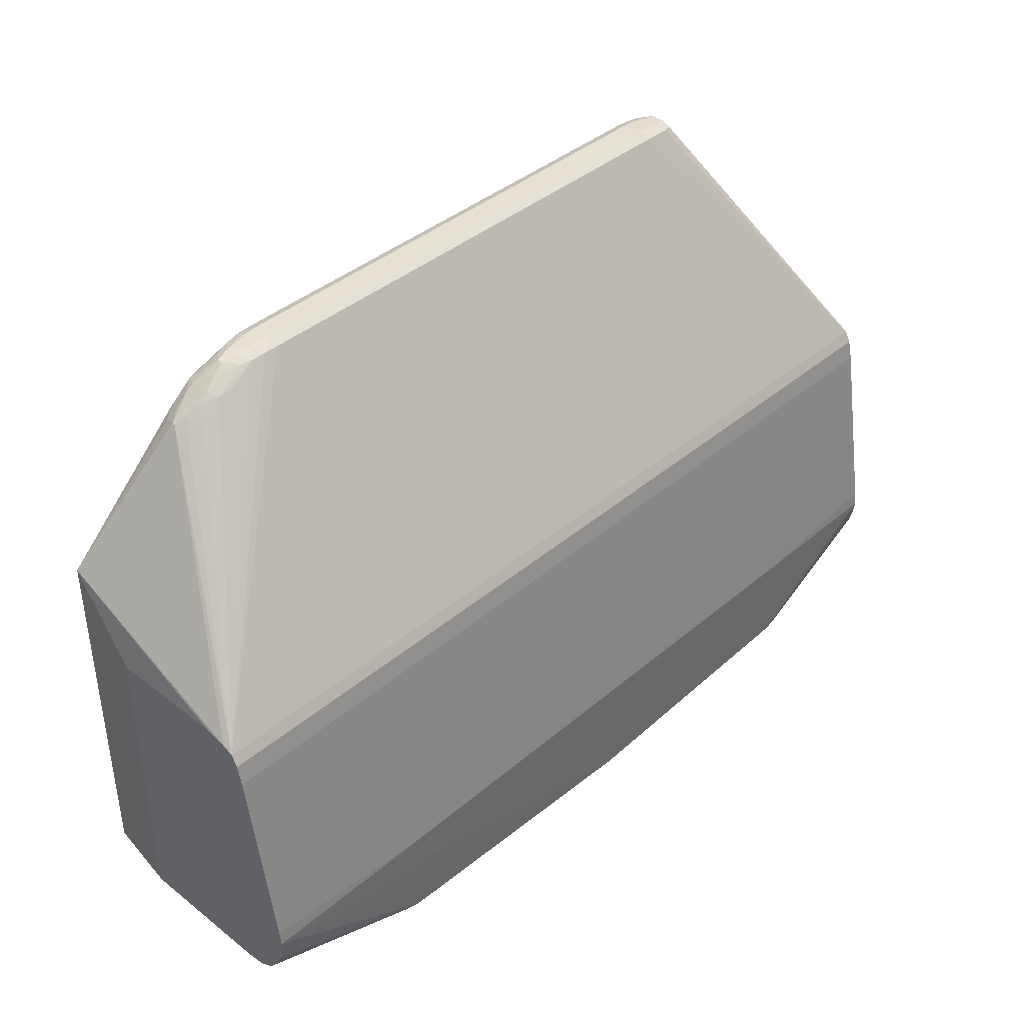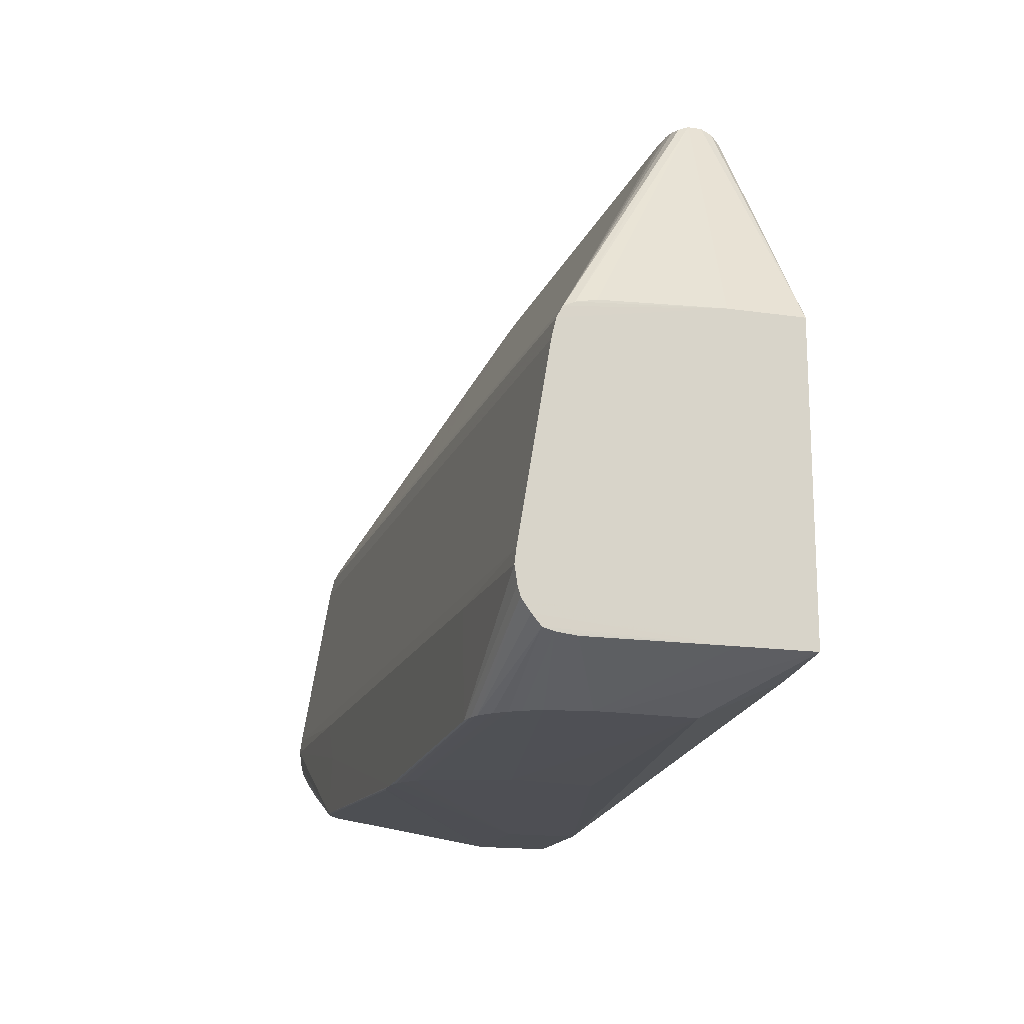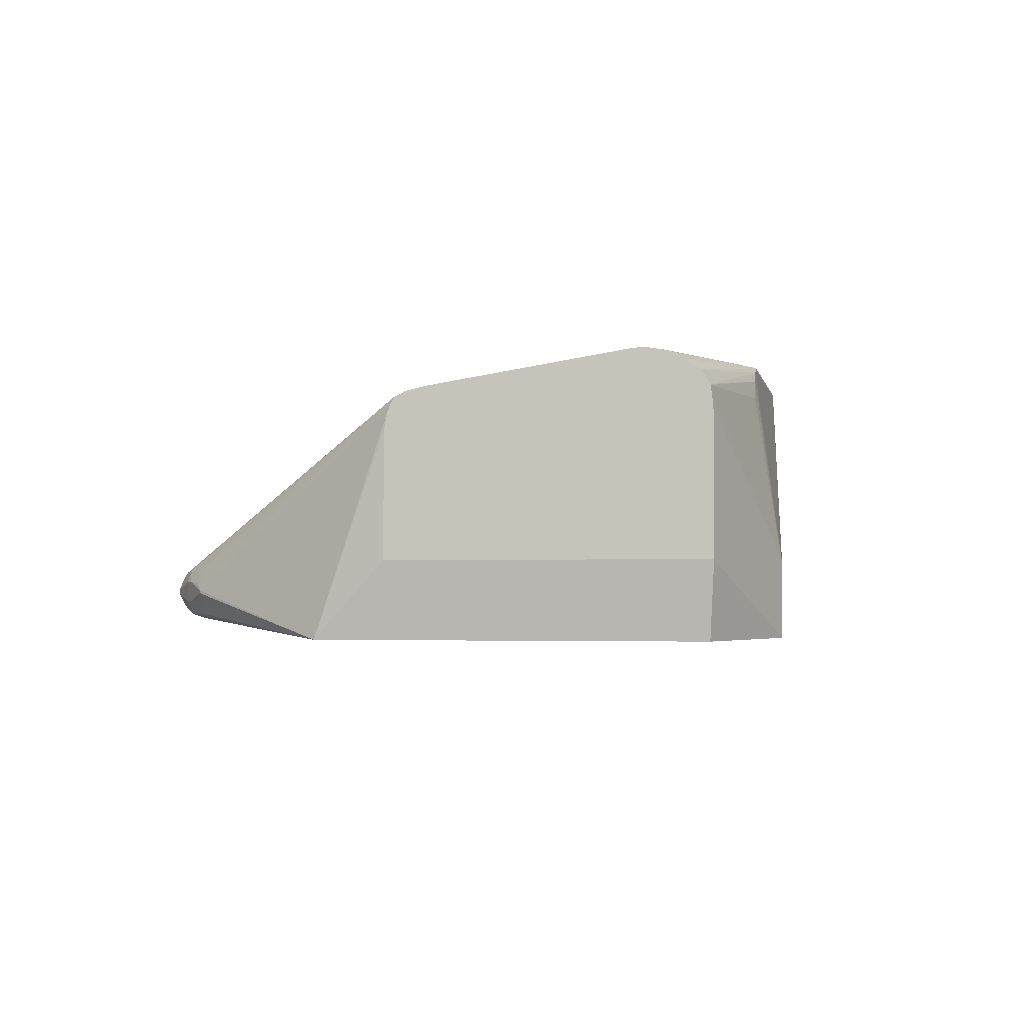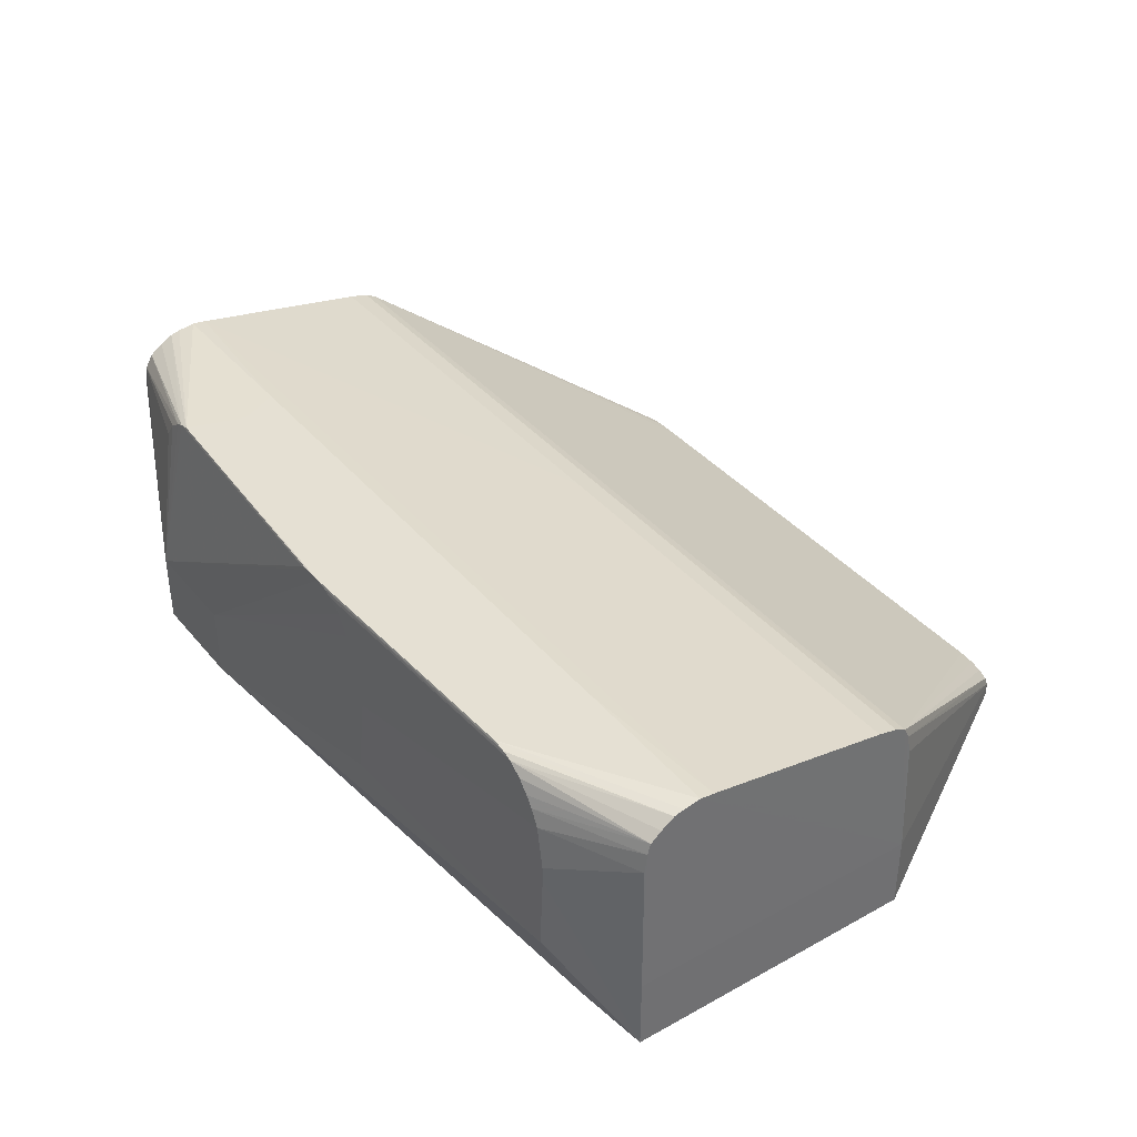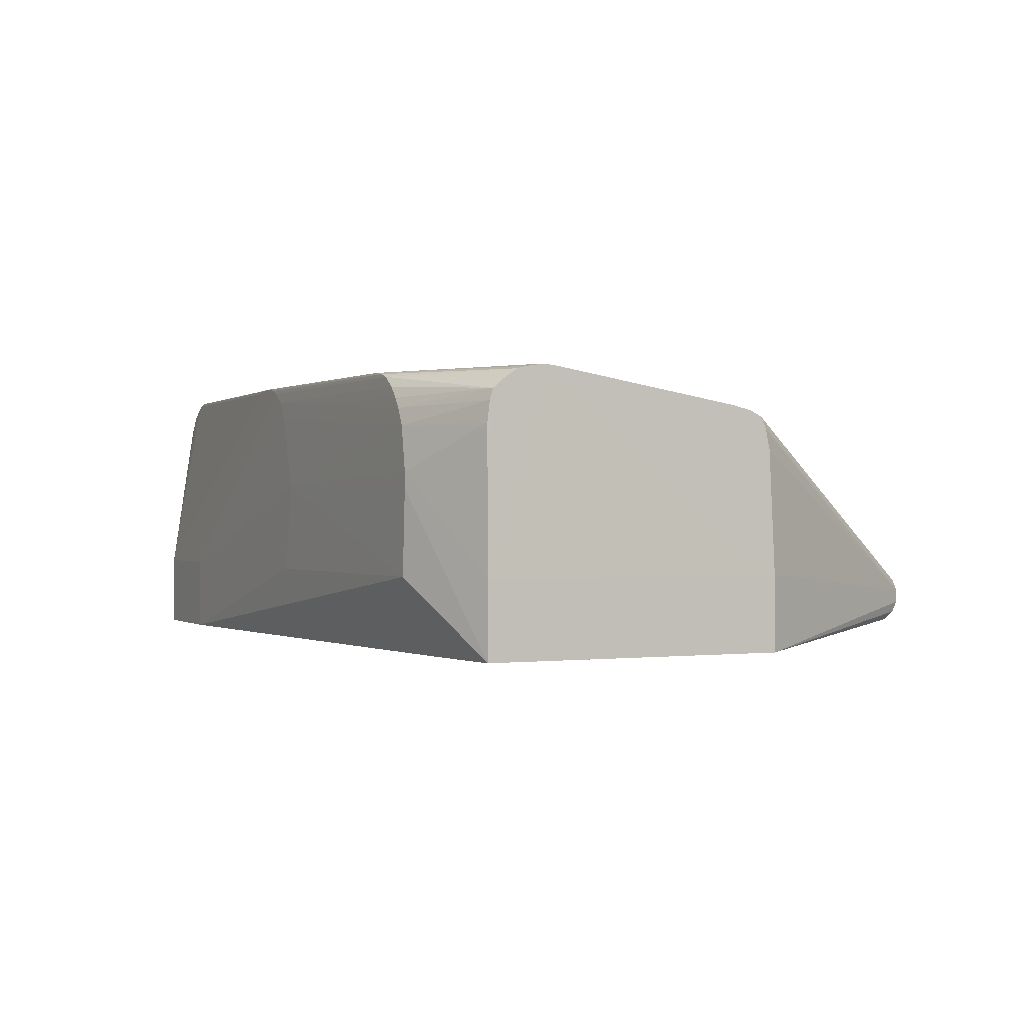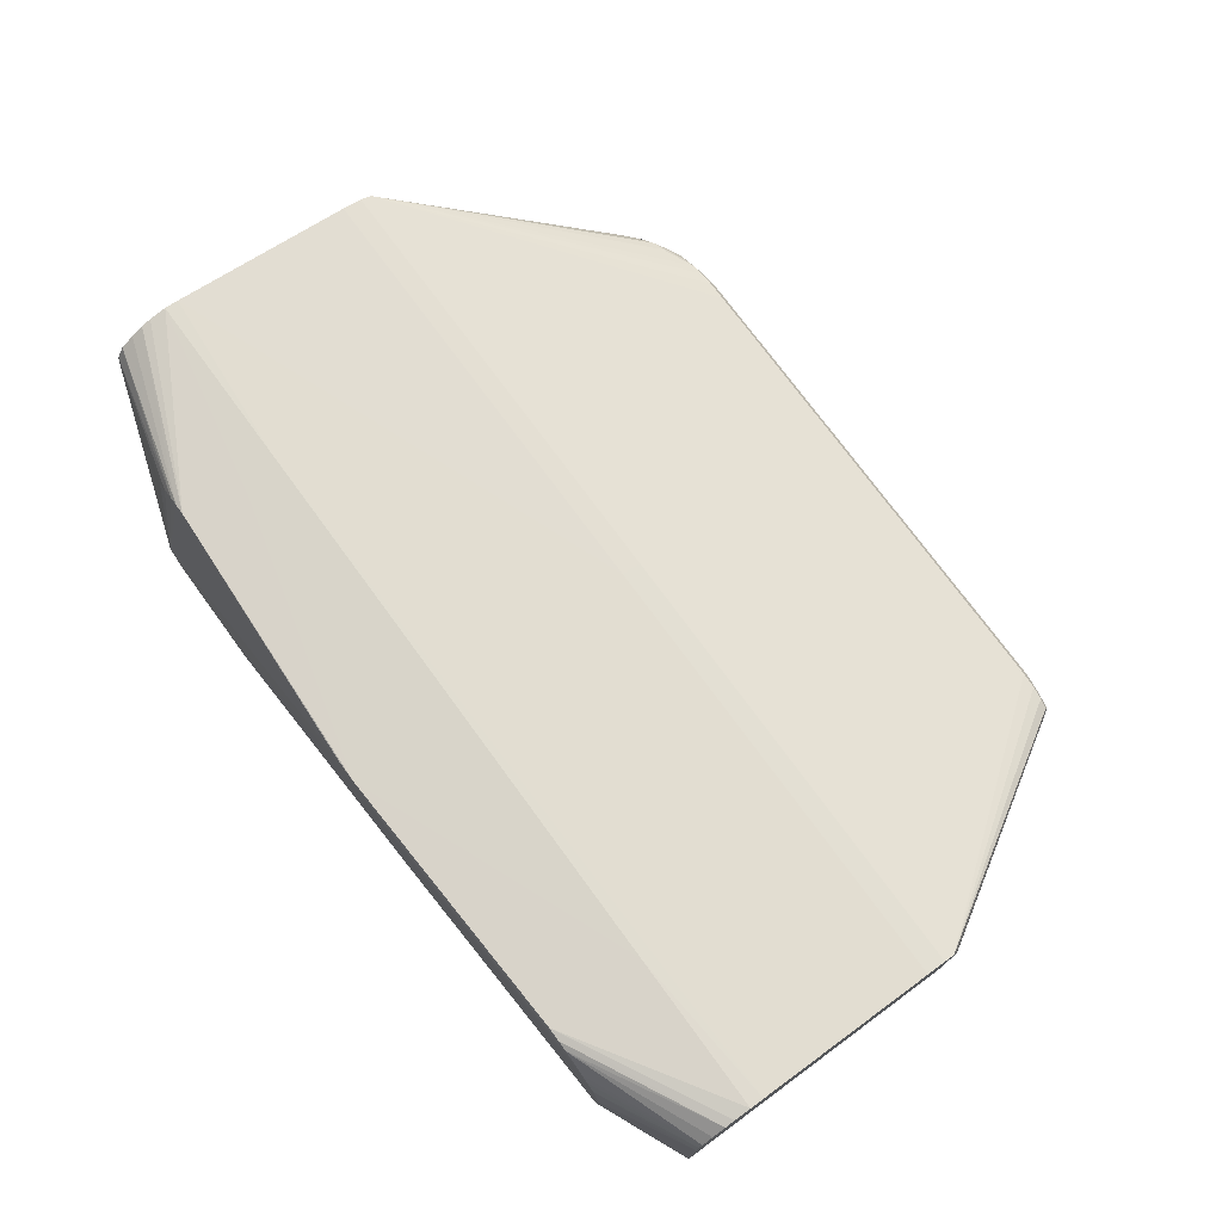
<metadata>
{"format":"obj","ext":"obj","renderer":"f3d","projection":"perspective","resolution":1024,"background":"white","views":[{"elev":40.0,"azim":133.8,"up":"+Z"},{"elev":-16.6,"azim":-106.5,"up":"+Z"},{"elev":-2.0,"azim":98.2,"up":"+Y"},{"elev":37.8,"azim":-124.9,"up":"+Y"},{"elev":0.0,"azim":-115.5,"up":"+Y"},{"elev":74.7,"azim":-126.2,"up":"+Y"}]}
</metadata>
<code>
v -0.08047 0.03345 0.138
v -0.08047 0.03345 0.0837
v 0.06104 0.03345 0.07155
v -0.06688 0.03345 0.08197
v 0.04041 0.03345 0.07155
v 0.04041 0.04685 0.07155
v -0.01409 0.06249 0.07333
v -0.01027 0.07519 0.07333
v -0.06329 0.07201 0.07588
v -0.06463 0.06436 0.07588
v -0.08027 0.07192 0.0837
v -0.08047 0.04685 0.0837
v -0.06463 0.06149 0.07588
v -0.06379 0.04685 0.07588
v -0.01154 0.04685 0.07333
v -0.08047 0.04685 0.1093
v -0.08027 0.08168 0.09384
v -0.08027 0.08122 0.0908
v -0.08027 0.08075 0.089
v -0.08027 0.07912 0.08665
v -0.08027 0.07748 0.08471
v -0.08027 0.07551 0.08414
v -0.0618 0.07497 0.07588
v -0.008034 0.07854 0.07333
v -0.06047 0.07676 0.07588
v -0.05866 0.07873 0.07588
v -0.05614 0.08052 0.07588
v -0.05432 0.0811 0.07588
v -0.003663 0.08104 0.07333
v -0.005464 0.08034 0.07333
v -0.001442 0.08147 0.07333
v -0.05182 0.08147 0.07588
v -0.0518 0.08178 0.09384
v 0.04892 0.0817 0.08665
v 0.05252 0.08178 0.09385
v -0.08027 0.08138 0.09638
v -0.08047 0.04685 0.138
v -0.08027 0.07582 0.1298
v 0.002159 0.07592 0.1298
v 0.08489 0.08138 0.09637
v 0.08489 0.08169 0.09384
v 0.05252 0.08145 0.07601
v 0.002159 0.08136 0.07333
v 0.06104 0.04685 0.07155
v 0.08489 0.06832 0.08236
v 0.08489 0.07182 0.08238
v 0.08489 0.07521 0.0828
v 0.08489 0.07538 0.08286
v 0.059 0.07836 0.07601
v 0.05634 0.08016 0.07601
v 0.08489 0.07782 0.08423
v 0.05462 0.08096 0.07601
v 0.08489 0.07948 0.08665
v 0.08489 0.08077 0.08894
v 0.004003 0.08093 0.07333
v 0.06154 0.07513 0.07601
v 0.08489 0.08122 0.09074
v 0.08489 0.07581 0.1298
v 0.08489 0.07498 0.1334
v 0.08489 0.07393 0.1354
v 0.08489 0.07192 0.1364
v 0.08489 0.06832 0.1371
v 0.08297 0.03345 0.1494
v 0.0652 0.04158 0.1749
v 0.06455 0.04398 0.1741
v 0.06333 0.04293 0.1759
v 0.0609 0.04314 0.1779
v 0.0652 0.04112 0.1749
v 0.06449 0.03872 0.174
v 0.06329 0.03977 0.1759
v 0.06209 0.0374 0.1753
v 0.06084 0.03955 0.1779
v 0.05904 0.03955 0.1791
v 0.05823 0.03757 0.1786
v 0.05954 0.03707 0.1765
v 0.05611 0.03644 0.1766
v 0.05611 0.03726 0.1791
v 0.05252 0.03697 0.1797
v 0.04779 0.03762 0.1821
v 0.05019 0.03797 0.1818
v 0.04897 0.03932 0.1826
v 0.05252 0.04036 0.1823
v 0.04532 0.03955 0.1831
v 0.04532 0.04314 0.1832
v 0.05464 0.041 0.1821
v 0.05252 0.03856 0.1815
v 0.05594 0.0397 0.1808
v 0.0591 0.04314 0.1792
v 0.05464 0.04171 0.1821
v 0.05252 0.04241 0.1823
v 0.04911 0.04342 0.1827
v 0.05044 0.0448 0.1819
v 0.05252 0.04421 0.1816
v 0.05831 0.04517 0.1786
v 0.05594 0.043 0.1809
v 0.06216 0.04535 0.1754
v 0.05611 0.04551 0.1791
v 0.04804 0.04513 0.1821
v 0.04532 0.04525 0.1823
v 0.04172 0.04527 0.1823
v 0.04172 0.04314 0.1833
v -0.0482 0.04314 0.1833
v -0.0482 0.04526 0.1823
v 0.002159 0.07398 0.1355
v 0.002159 0.07509 0.1334
v -0.08027 0.07393 0.1354
v -0.08027 0.07499 0.1334
v -0.08027 0.07192 0.1364
v -0.08027 0.06832 0.1371
v -0.05544 0.04257 0.1824
v -0.05544 0.04019 0.1824
v -0.05539 0.04018 0.1824
v -0.05544 0.03836 0.1815
v -0.05544 0.03694 0.1798
v -0.05333 0.03785 0.1819
v -0.052 0.03925 0.1827
v -0.0482 0.03955 0.1832
v -0.05094 0.03758 0.1821
v -0.052 0.03691 0.1805
v -0.0482 0.03654 0.1802
v -0.05544 0.03638 0.1766
v 0.06102 0.03345 0.1539
v 0.04172 0.03656 0.1802
v 0.04172 0.03752 0.1822
v -0.0482 0.0375 0.1822
v 0.04172 0.03955 0.1832
v 0.04532 0.03754 0.1822
v 0.04532 0.03659 0.1802
v 0.04897 0.03696 0.1804
v 0.07294 0.03345 0.1535
v 0.07146 0.03345 0.1538
v 0.08297 0.03345 0.08311
v 0.08489 0.04685 0.08236
v 0.08489 0.04685 0.1371
v -0.05211 0.04348 0.1827
v -0.05353 0.04491 0.1819
v -0.05544 0.04437 0.1817
v -0.05113 0.04515 0.1822
f 2 3 1
f 4 3 2
f 5 3 4
f 5 6 3
f 7 6 5
f 7 8 6
f 7 9 8
f 10 9 7
f 10 11 9
f 10 12 11
f 10 2 12
f 13 2 10
f 13 14 2
f 13 7 14
f 13 10 7
f 7 15 14
f 7 5 15
f 15 5 14
f 5 4 14
f 4 2 14
f 12 2 16
f 12 16 17
f 12 17 18
f 12 18 19
f 12 19 20
f 12 20 21
f 12 21 22
f 12 22 11
f 11 22 9
f 23 9 22
f 23 8 9
f 23 24 8
f 23 25 24
f 23 21 25
f 23 22 21
f 26 25 21
f 26 24 25
f 26 27 24
f 26 21 27
f 20 27 21
f 20 19 27
f 28 27 19
f 29 27 28
f 29 30 27
f 29 6 30
f 29 31 6
f 29 28 31
f 31 28 32
f 33 31 32
f 33 34 31
f 33 35 34
f 33 36 35
f 33 17 36
f 33 32 17
f 18 17 32
f 18 32 19
f 28 19 32
f 36 17 37
f 36 37 38
f 36 38 39
f 36 39 40
f 35 36 40
f 35 40 41
f 35 41 34
f 34 41 42
f 31 34 42
f 31 42 43
f 31 43 44
f 31 44 6
f 6 44 3
f 44 45 3
f 44 46 45
f 47 46 44
f 47 48 46
f 49 48 47
f 50 48 49
f 50 51 48
f 52 51 50
f 52 53 51
f 52 54 53
f 52 42 54
f 52 43 42
f 52 55 43
f 52 44 55
f 52 50 44
f 50 49 44
f 49 56 44
f 49 47 56
f 47 44 56
f 55 44 43
f 57 54 42
f 57 48 54
f 57 41 48
f 57 42 41
f 40 48 41
f 40 58 48
f 40 39 58
f 58 39 59
f 58 59 48
f 60 48 59
f 61 48 60
f 61 62 48
f 61 63 62
f 61 64 63
f 61 60 64
f 65 64 60
f 66 64 65
f 67 64 66
f 68 64 67
f 68 63 64
f 68 69 63
f 70 69 68
f 70 71 69
f 70 72 71
f 70 68 72
f 72 68 73
f 72 73 74
f 72 74 71
f 75 71 74
f 75 63 71
f 75 76 63
f 77 76 75
f 77 78 76
f 77 79 78
f 80 79 77
f 80 81 79
f 82 81 80
f 82 83 81
f 82 84 83
f 82 85 84
f 82 86 85
f 82 80 86
f 80 74 86
f 80 77 74
f 77 75 74
f 86 74 87
f 86 87 85
f 87 73 85
f 87 74 73
f 88 85 73
f 89 85 88
f 89 84 85
f 90 84 89
f 90 91 84
f 90 92 91
f 90 89 92
f 93 92 89
f 93 94 92
f 93 95 94
f 93 89 95
f 95 89 88
f 95 88 94
f 88 67 94
f 68 67 88
f 68 88 73
f 67 96 94
f 67 66 96
f 66 65 96
f 65 60 96
f 94 96 60
f 97 94 60
f 97 92 94
f 97 60 92
f 98 92 60
f 98 91 92
f 98 84 91
f 98 99 84
f 98 60 99
f 100 99 60
f 100 101 99
f 100 102 101
f 100 103 102
f 100 104 103
f 100 60 104
f 105 104 60
f 105 106 104
f 105 107 106
f 105 39 107
f 105 59 39
f 105 60 59
f 38 107 39
f 38 37 107
f 37 106 107
f 37 108 106
f 37 109 108
f 37 110 109
f 37 1 110
f 37 16 1
f 37 17 16
f 16 2 1
f 111 110 1
f 111 112 110
f 111 113 112
f 111 1 113
f 113 1 114
f 115 113 114
f 115 112 113
f 116 112 115
f 116 117 112
f 116 118 117
f 116 115 118
f 115 114 118
f 119 118 114
f 119 120 118
f 119 114 120
f 121 120 114
f 121 1 120
f 121 114 1
f 122 120 1
f 123 120 122
f 124 120 123
f 125 120 124
f 125 118 120
f 125 117 118
f 126 117 125
f 126 101 117
f 126 83 101
f 126 127 83
f 126 124 127
f 126 125 124
f 127 124 128
f 127 128 79
f 83 127 79
f 81 83 79
f 129 79 128
f 129 78 79
f 129 128 78
f 78 128 76
f 130 76 128
f 130 63 76
f 130 131 63
f 130 128 131
f 131 128 123
f 131 123 122
f 131 122 63
f 122 1 63
f 63 1 3
f 132 63 3
f 133 63 132
f 134 63 133
f 134 62 63
f 134 48 62
f 134 133 48
f 46 48 133
f 45 46 133
f 45 133 3
f 133 132 3
f 124 123 128
f 83 84 101
f 84 99 101
f 117 101 102
f 112 117 102
f 112 102 110
f 135 110 102
f 136 110 135
f 136 137 110
f 136 106 137
f 136 138 106
f 136 135 138
f 135 102 138
f 103 138 102
f 103 106 138
f 103 104 106
f 137 106 108
f 137 108 110
f 108 109 110
f 69 71 63
f 54 48 53
f 51 53 48
f 24 30 6
f 24 27 30
f 24 6 8

</code>
